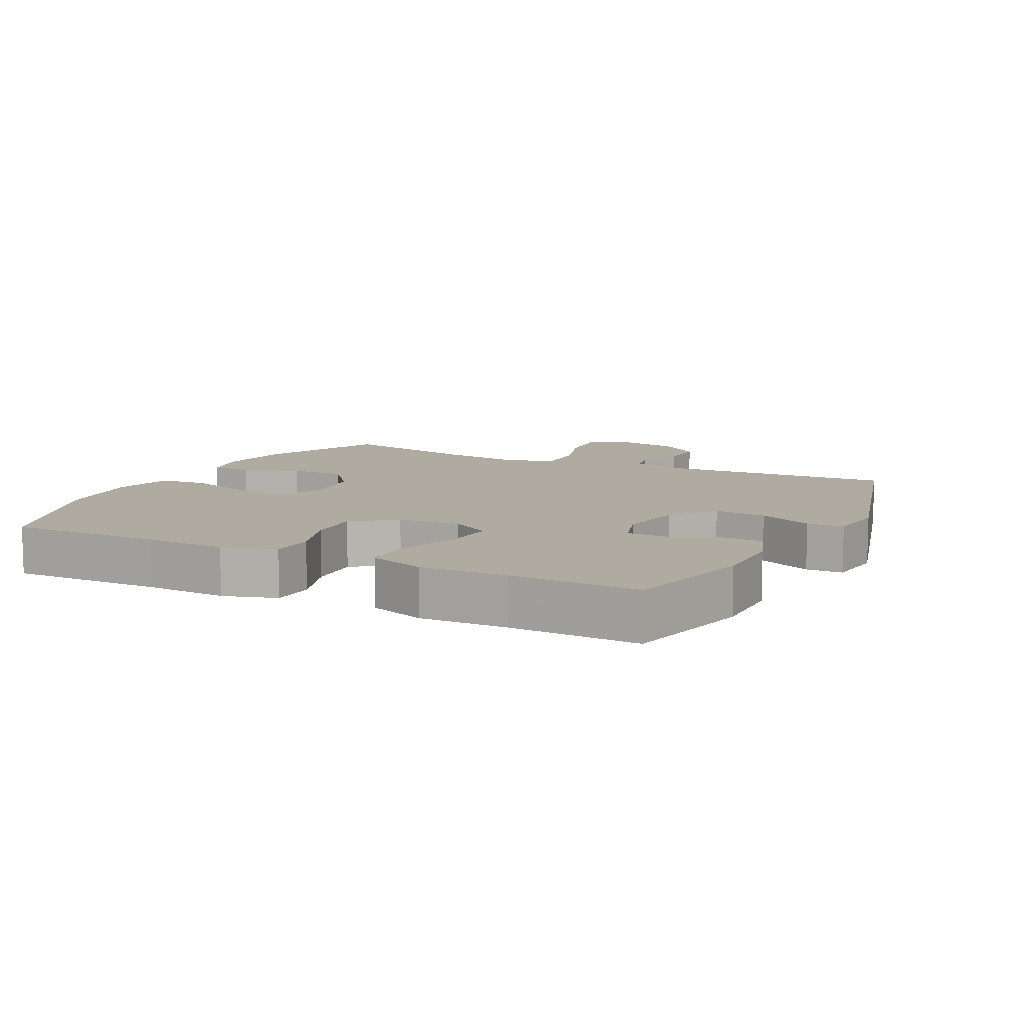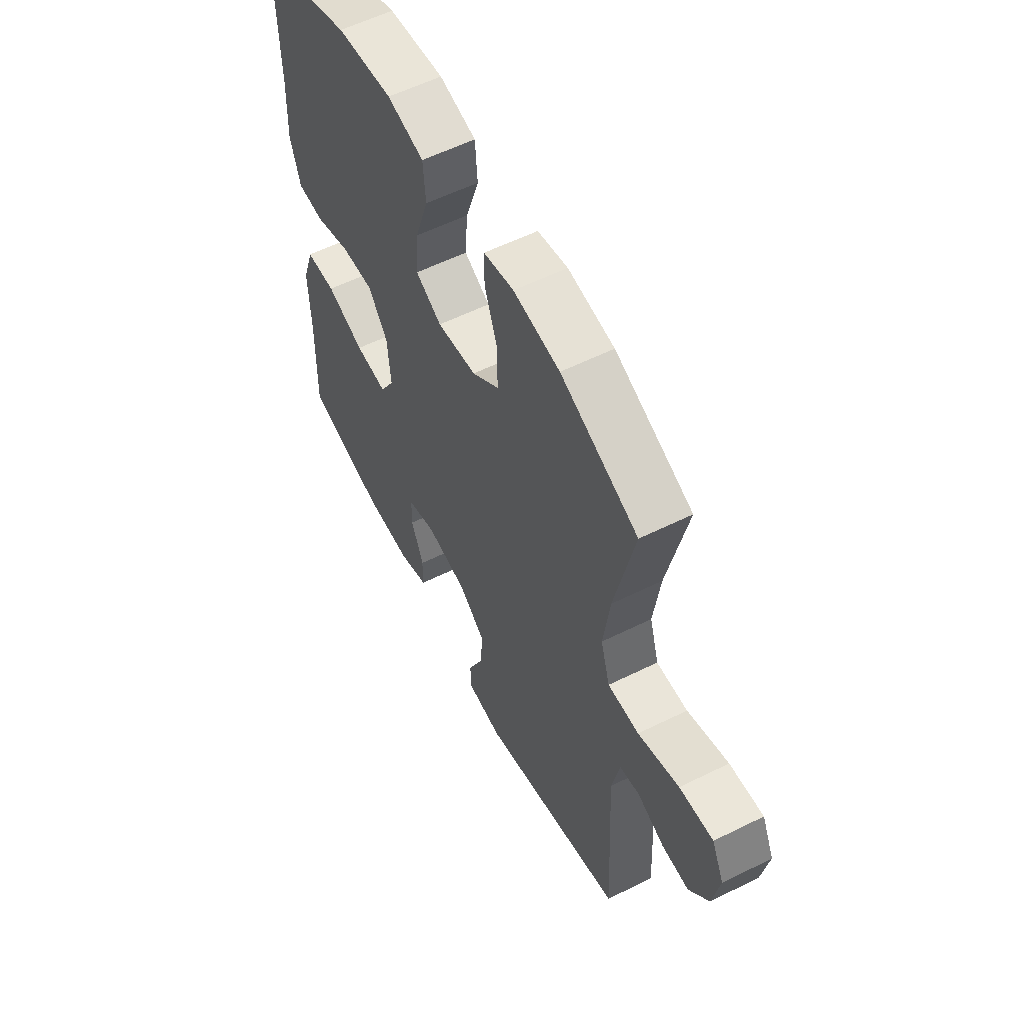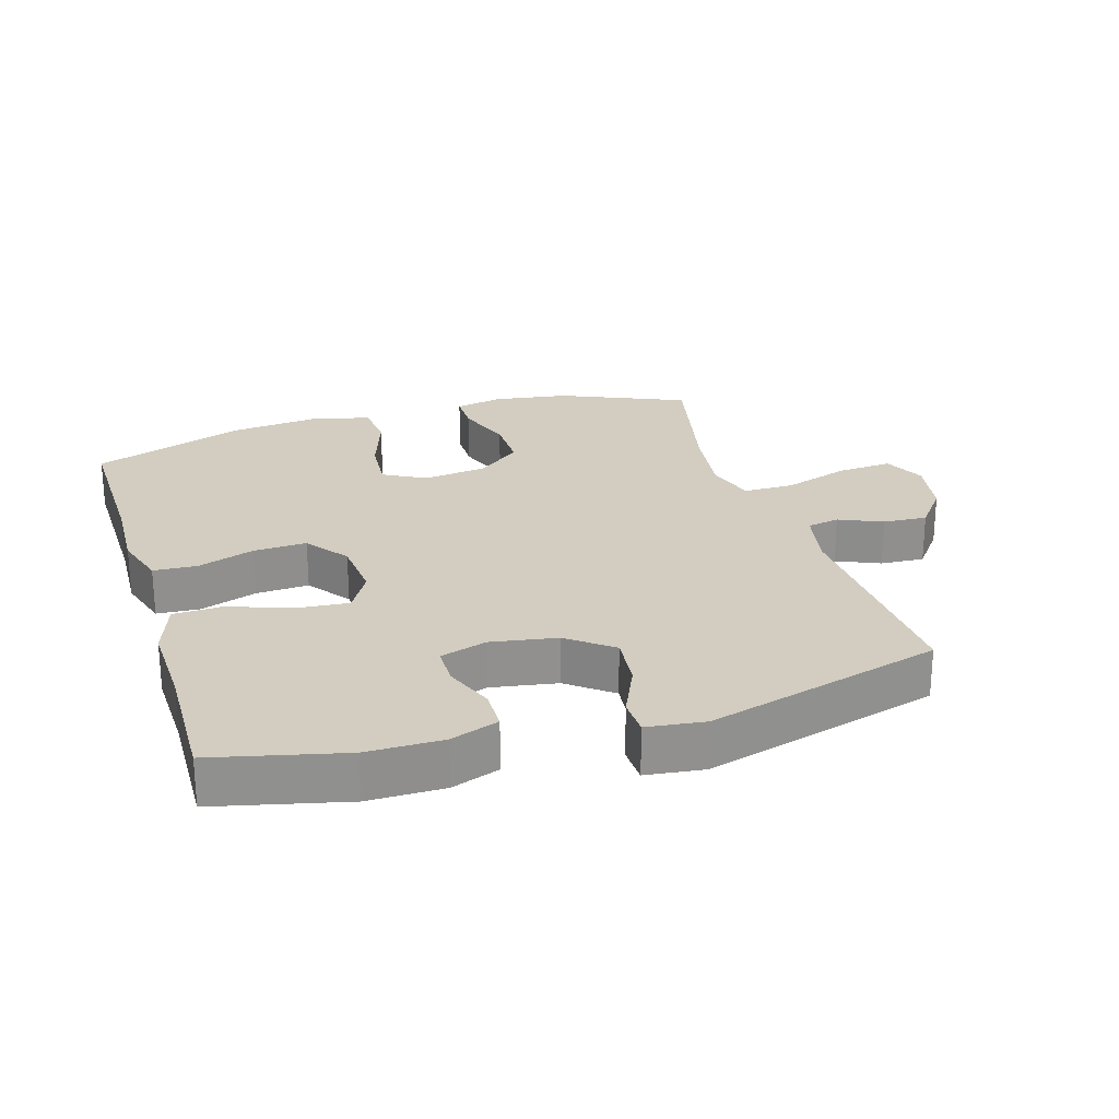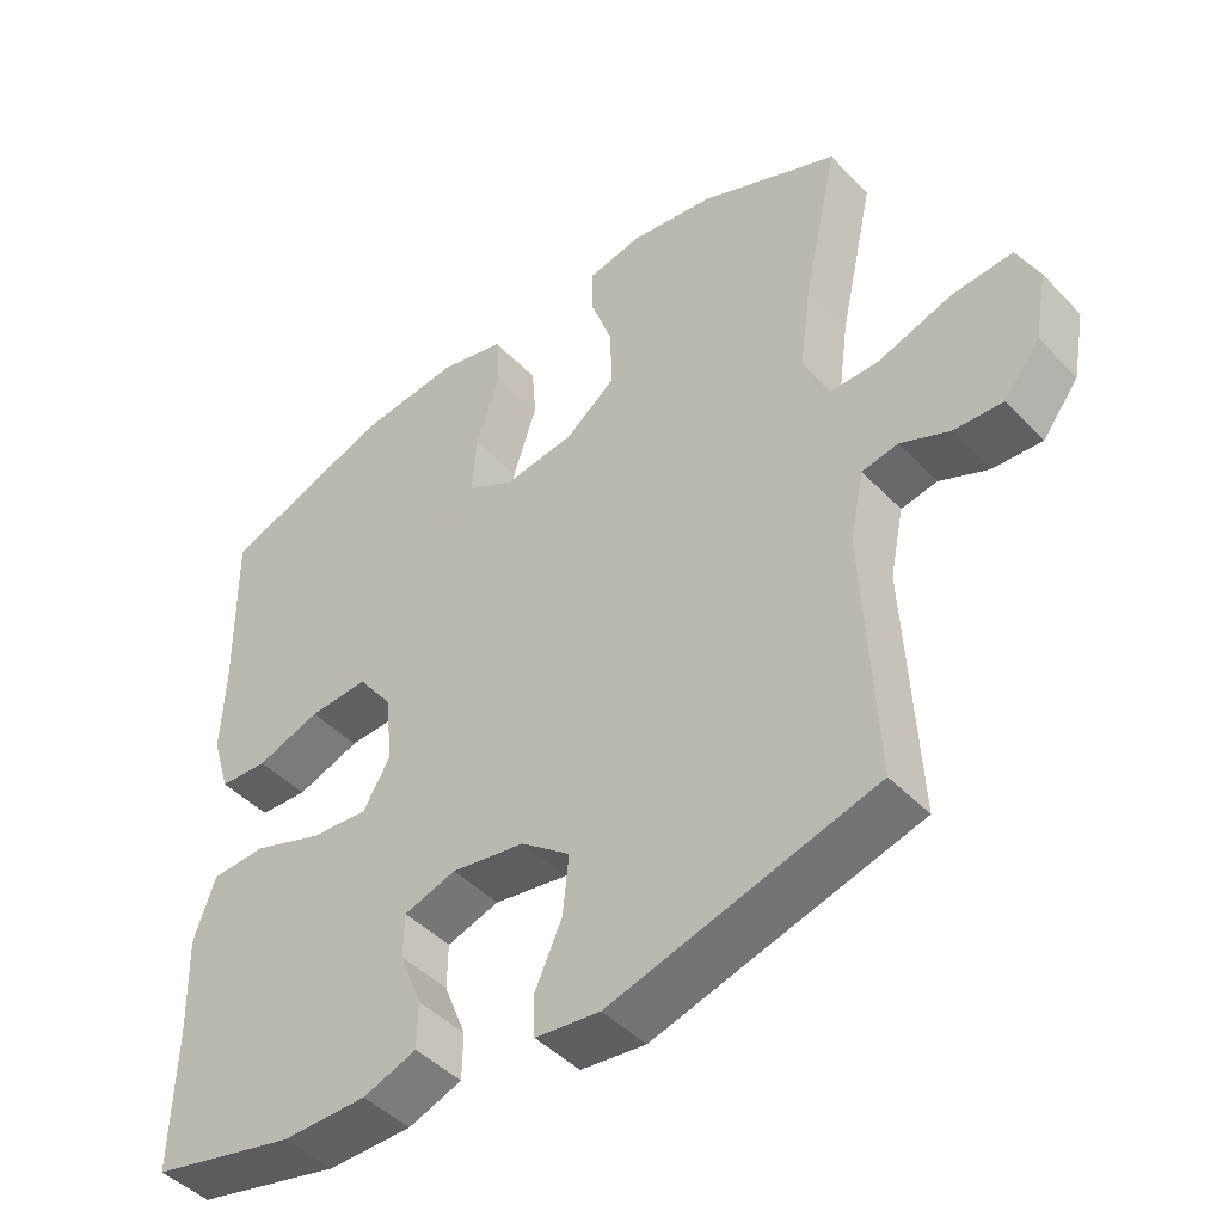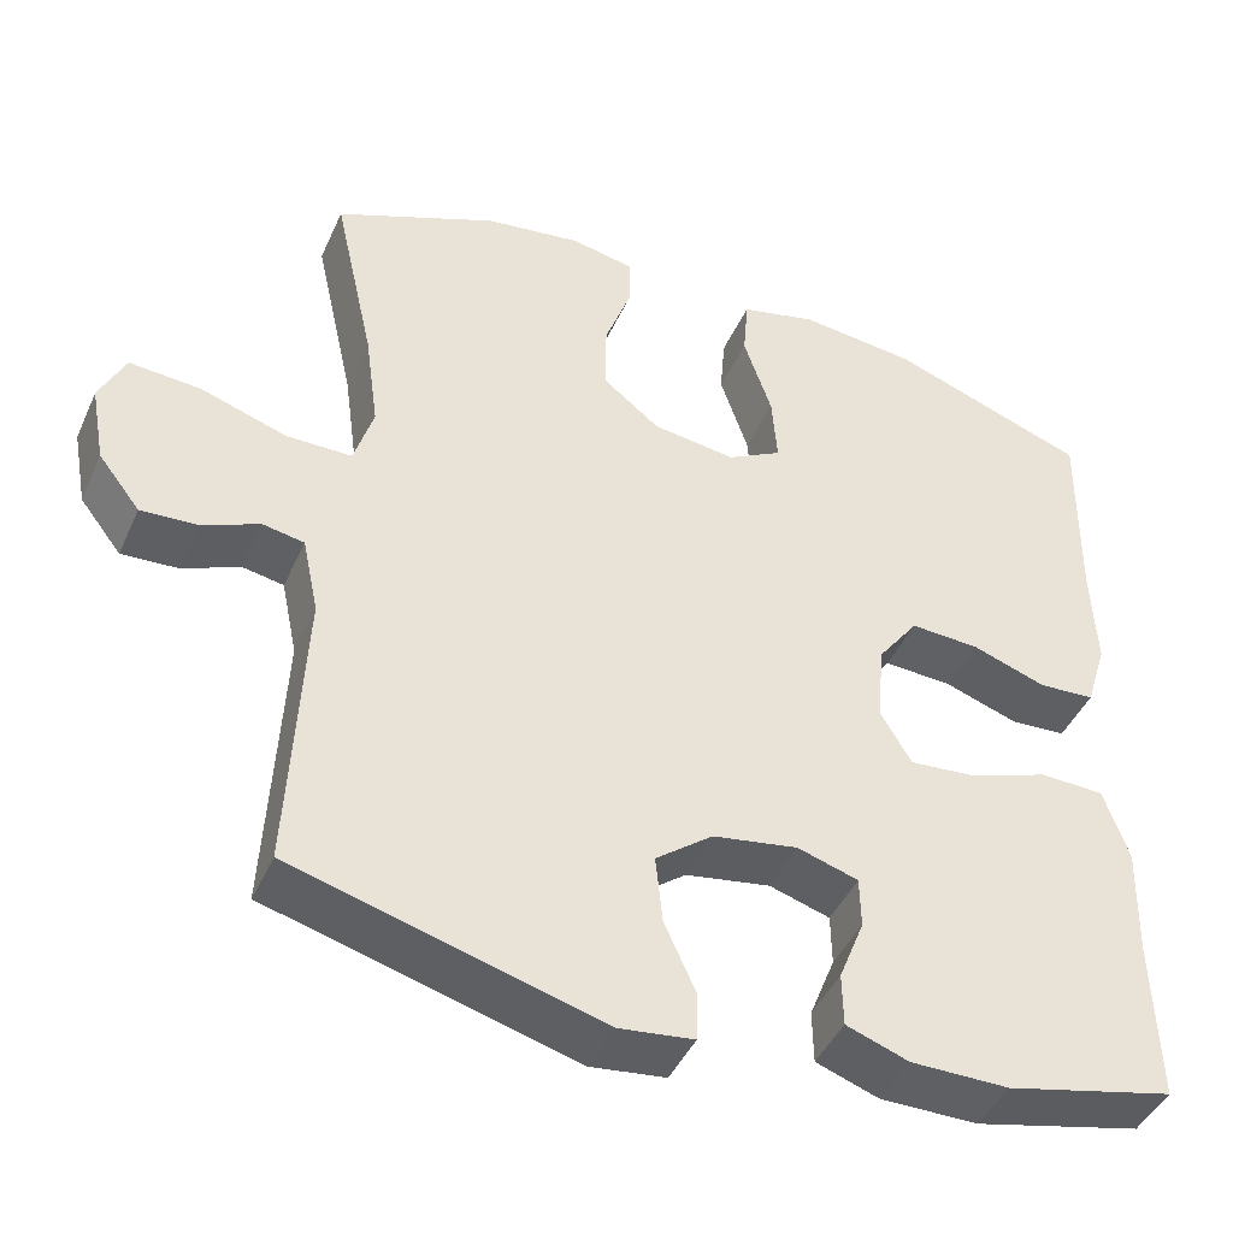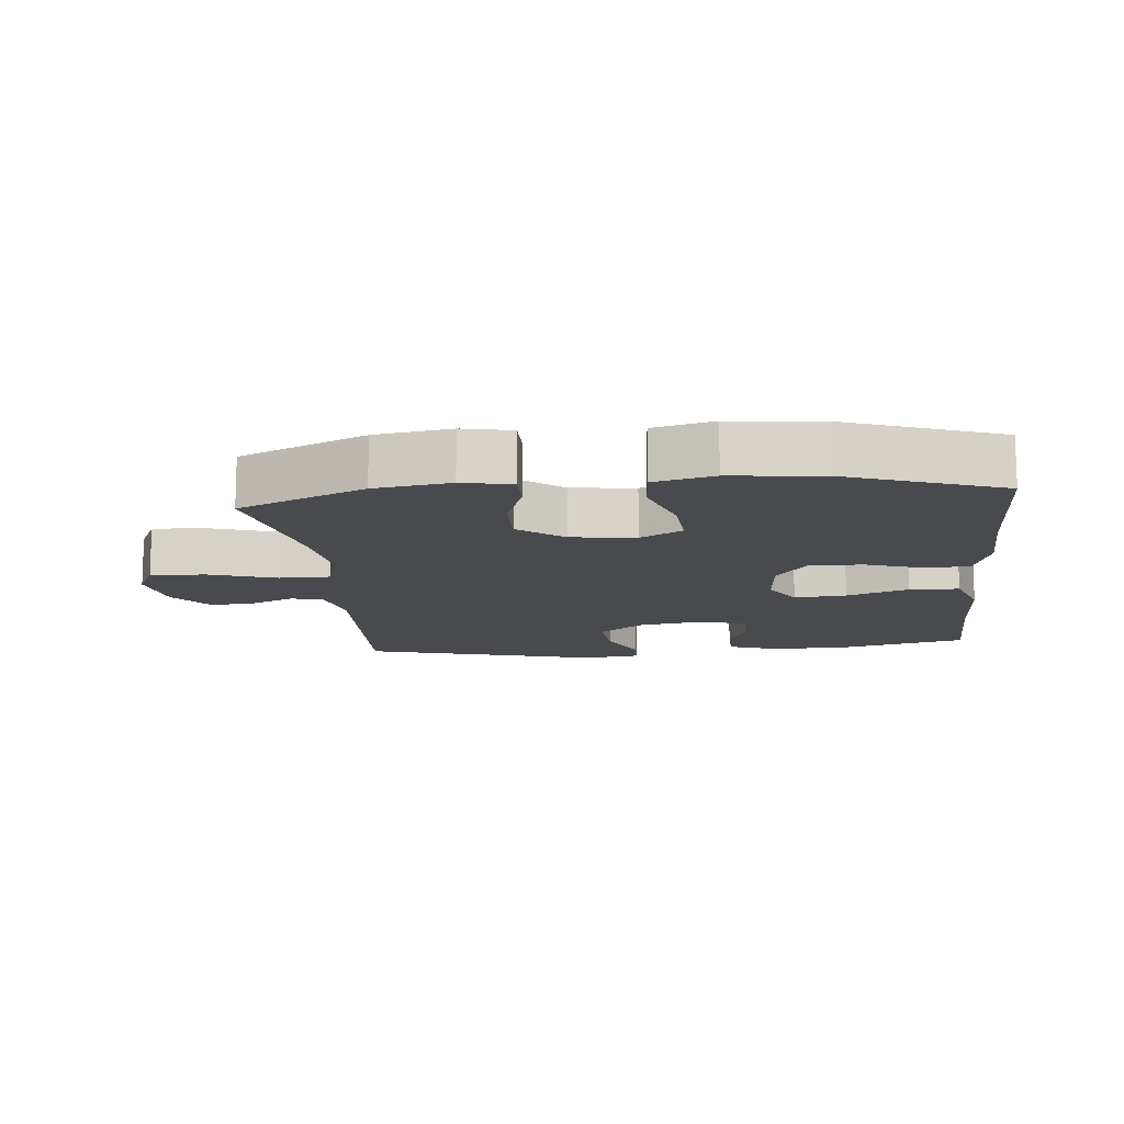
<metadata>
{"format":"obj","ext":"obj","renderer":"f3d","projection":"perspective","resolution":1024,"background":"white","views":[{"elev":9.8,"azim":116.7,"up":"+Y"},{"elev":57.8,"azim":-117.2,"up":"+Z"},{"elev":24.7,"azim":163.0,"up":"+Y"},{"elev":-45.5,"azim":-139.5,"up":"+Z"},{"elev":-44.2,"azim":-23.2,"up":"+Z"},{"elev":-13.0,"azim":5.8,"up":"+Y"}]}
</metadata>
<code>
v 0.5 0.07 0.5
v 0.496 0.07 0.268
v 0.501 0.07 0.145
v 0.476 0.07 0.064
v 0.41 0.07 0.06
v 0.323 0.07 0.09
v 0.242 0.07 0.094
v 0.194 0.07 0.029
v 0.186 0.07 -0.065
v 0.222 0.07 -0.127
v 0.301 0.07 -0.12
v 0.395 0.07 -0.086
v 0.47 0.07 -0.089
v 0.499 0.07 -0.174
v 0.495 0.07 -0.306
v 0.5 0.07 -0.5
v 0.302 0.07 -0.547
v 0.187 0.07 -0.547
v 0.114 0.07 -0.521
v 0.113 0.07 -0.459
v 0.143 0.07 -0.383
v 0.142 0.07 -0.323
v 0.071 0.07 -0.301
v -0.029 0.07 -0.318
v -0.096 0.07 -0.37
v -0.088 0.07 -0.45
v -0.051 0.07 -0.532
v -0.053 0.07 -0.588
v -0.141 0.07 -0.599
v -0.5 0.07 -0.5
v -0.483 0.07 -0.157
v -0.502 0.07 -0.066
v -0.551 0.07 -0.057
v -0.617 0.07 -0.086
v -0.684 0.07 -0.09
v -0.733 0.07 -0.027
v -0.75 0.07 0.065
v -0.72 0.07 0.128
v -0.637 0.07 0.122
v -0.536 0.07 0.089
v -0.459 0.07 0.089
v -0.436 0.07 0.164
v -0.452 0.07 0.282
v -0.5 0.07 0.5
v -0.31 0.07 0.582
v -0.196 0.07 0.599
v -0.122 0.07 0.584
v -0.122 0.07 0.523
v -0.153 0.07 0.436
v -0.154 0.07 0.353
v -0.087 0.07 0.3
v 0.01 0.07 0.287
v 0.074 0.07 0.322
v 0.068 0.07 0.404
v 0.035 0.07 0.503
v 0.041 0.07 0.577
v 0.131 0.07 0.599
v 0.268 0.07 0.584
v 0.5 0 0.5
v 0.496 0 0.268
v 0.501 0 0.145
v 0.476 0 0.064
v 0.41 0 0.06
v 0.323 0 0.09
v 0.242 0 0.094
v 0.194 0 0.029
v 0.186 0 -0.065
v 0.222 0 -0.127
v 0.301 0 -0.12
v 0.395 0 -0.086
v 0.47 0 -0.089
v 0.499 0 -0.174
v 0.495 0 -0.306
v 0.5 0 -0.5
v 0.302 0 -0.547
v 0.187 0 -0.547
v 0.114 0 -0.521
v 0.113 0 -0.459
v 0.143 0 -0.383
v 0.142 0 -0.323
v 0.071 0 -0.301
v -0.029 0 -0.318
v -0.096 0 -0.37
v -0.088 0 -0.45
v -0.051 0 -0.532
v -0.053 0 -0.588
v -0.141 0 -0.599
v -0.5 0 -0.5
v -0.483 0 -0.157
v -0.502 0 -0.066
v -0.551 0 -0.057
v -0.617 0 -0.086
v -0.684 0 -0.09
v -0.733 0 -0.027
v -0.75 0 0.065
v -0.72 0 0.128
v -0.637 0 0.122
v -0.536 0 0.089
v -0.459 0 0.089
v -0.436 0 0.164
v -0.452 0 0.282
v -0.5 0 0.5
v -0.31 0 0.582
v -0.196 0 0.599
v -0.122 0 0.584
v -0.122 0 0.523
v -0.153 0 0.436
v -0.154 0 0.353
v -0.087 0 0.3
v 0.01 0 0.287
v 0.074 0 0.322
v 0.068 0 0.404
v 0.035 0 0.503
v 0.041 0 0.577
v 0.131 0 0.599
v 0.268 0 0.584
f 57 58 1 2
f 54 55 56 57
f 53 54 57 2
f 52 53 2 3
f 51 52 3 4
f 46 47 48 49
f 46 49 50
f 43 44 45 46
f 42 43 46 50
f 41 42 50 51
f 37 38 39 40
f 37 40 41
f 36 37 41
f 33 34 35 36
f 33 36 41
f 32 33 41 51
f 28 29 30 31
f 26 27 28 31
f 25 26 31 32
f 24 25 32 51
f 18 19 20 21
f 18 21 22
f 15 16 17 18
f 15 18 22
f 14 15 22 23
f 11 12 13 14
f 10 11 14 23
f 51 4 5 6
f 51 6 7
f 9 10 23 24
f 8 9 24 51
f 7 8 51
f 60 59 116 115
f 115 114 113 112
f 60 115 112 111
f 61 60 111 110
f 62 61 110 109
f 107 106 105 104
f 108 107 104
f 104 103 102 101
f 108 104 101 100
f 109 108 100 99
f 98 97 96 95
f 99 98 95
f 99 95 94
f 94 93 92 91
f 99 94 91
f 109 99 91 90
f 89 88 87 86
f 89 86 85 84
f 90 89 84 83
f 109 90 83 82
f 79 78 77 76
f 80 79 76
f 76 75 74 73
f 80 76 73
f 81 80 73 72
f 72 71 70 69
f 81 72 69 68
f 64 63 62 109
f 65 64 109
f 82 81 68 67
f 109 82 67 66
f 109 66 65
f 1 59 60 2
f 2 60 61 3
f 3 61 62 4
f 4 62 63 5
f 5 63 64 6
f 6 64 65 7
f 7 65 66 8
f 8 66 67 9
f 9 67 68 10
f 10 68 69 11
f 11 69 70 12
f 12 70 71 13
f 13 71 72 14
f 14 72 73 15
f 15 73 74 16
f 16 74 75 17
f 17 75 76 18
f 18 76 77 19
f 19 77 78 20
f 20 78 79 21
f 21 79 80 22
f 22 80 81 23
f 23 81 82 24
f 24 82 83 25
f 25 83 84 26
f 26 84 85 27
f 27 85 86 28
f 28 86 87 29
f 29 87 88 30
f 30 88 89 31
f 31 89 90 32
f 32 90 91 33
f 33 91 92 34
f 34 92 93 35
f 35 93 94 36
f 36 94 95 37
f 37 95 96 38
f 38 96 97 39
f 39 97 98 40
f 40 98 99 41
f 41 99 100 42
f 42 100 101 43
f 43 101 102 44
f 44 102 103 45
f 45 103 104 46
f 46 104 105 47
f 47 105 106 48
f 48 106 107 49
f 49 107 108 50
f 50 108 109 51
f 51 109 110 52
f 52 110 111 53
f 53 111 112 54
f 54 112 113 55
f 55 113 114 56
f 56 114 115 57
f 57 115 116 58
f 58 116 59 1

</code>
